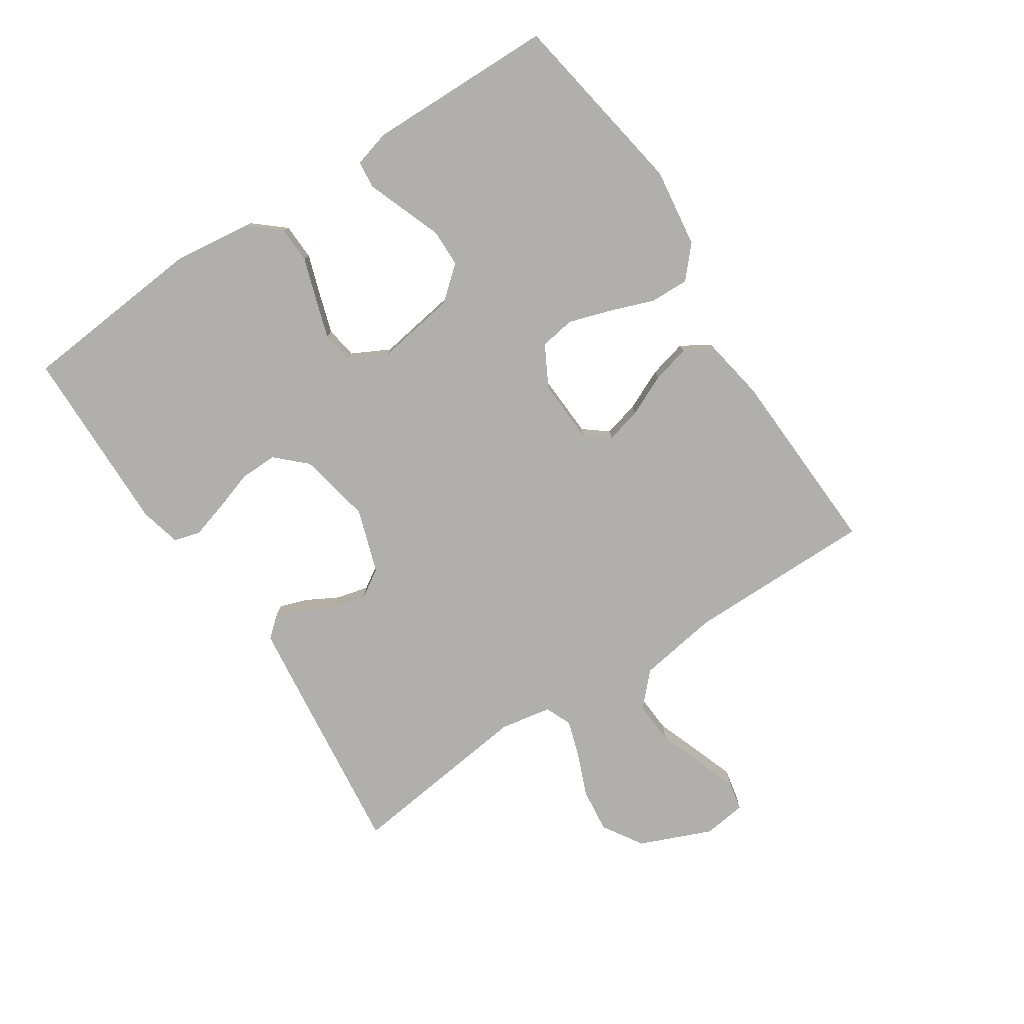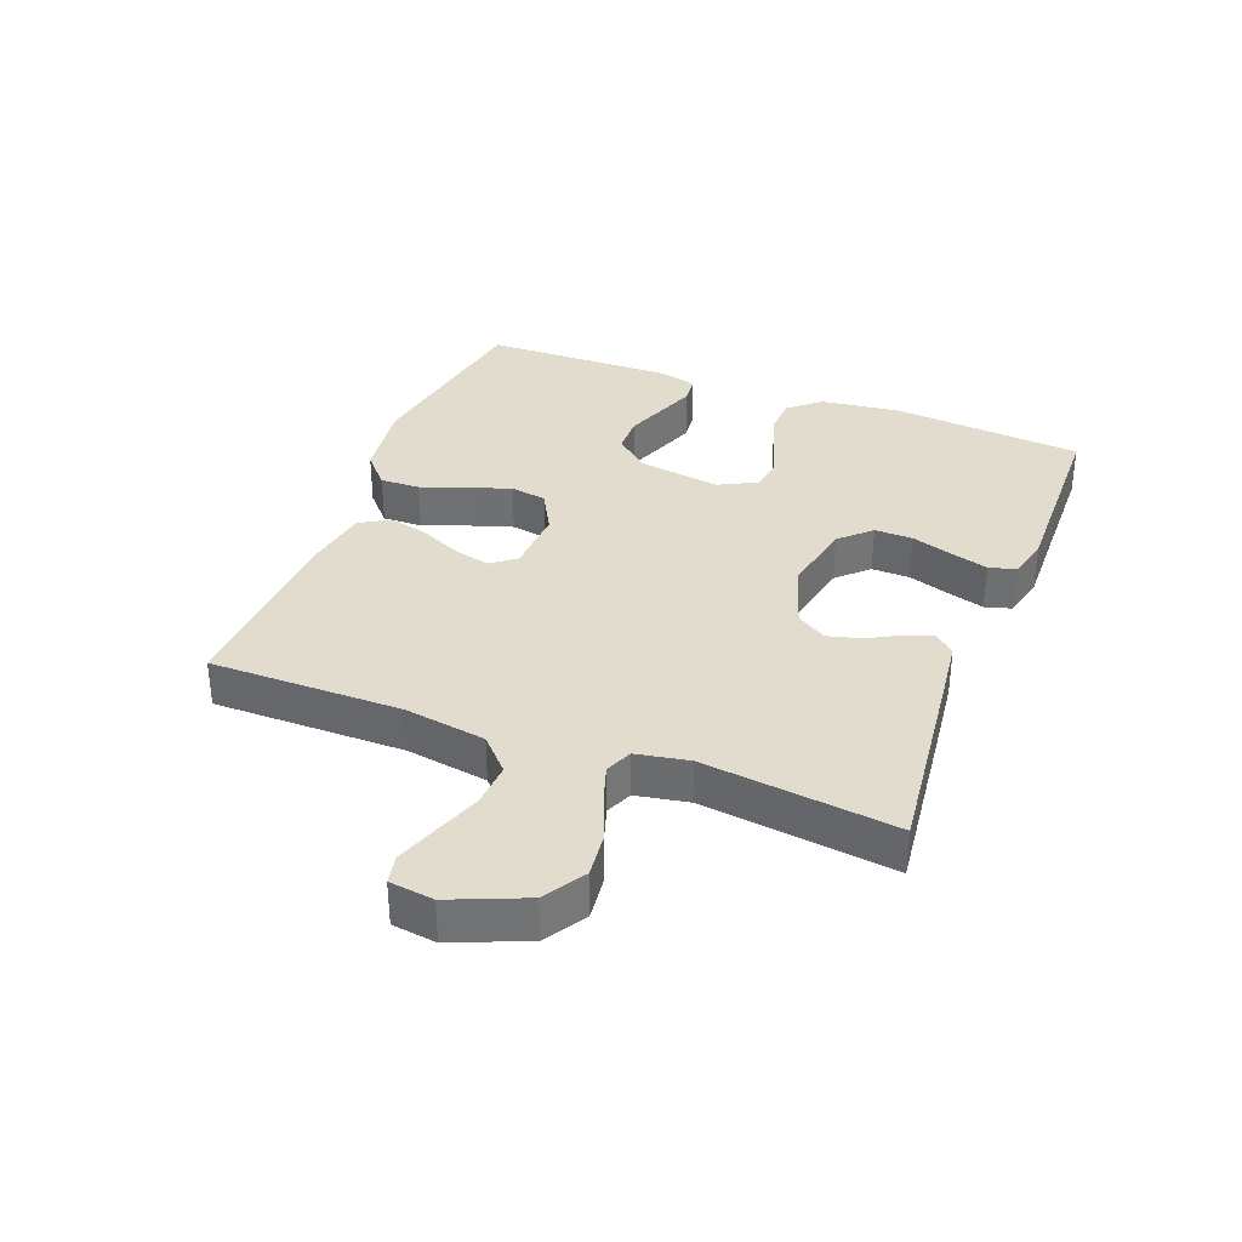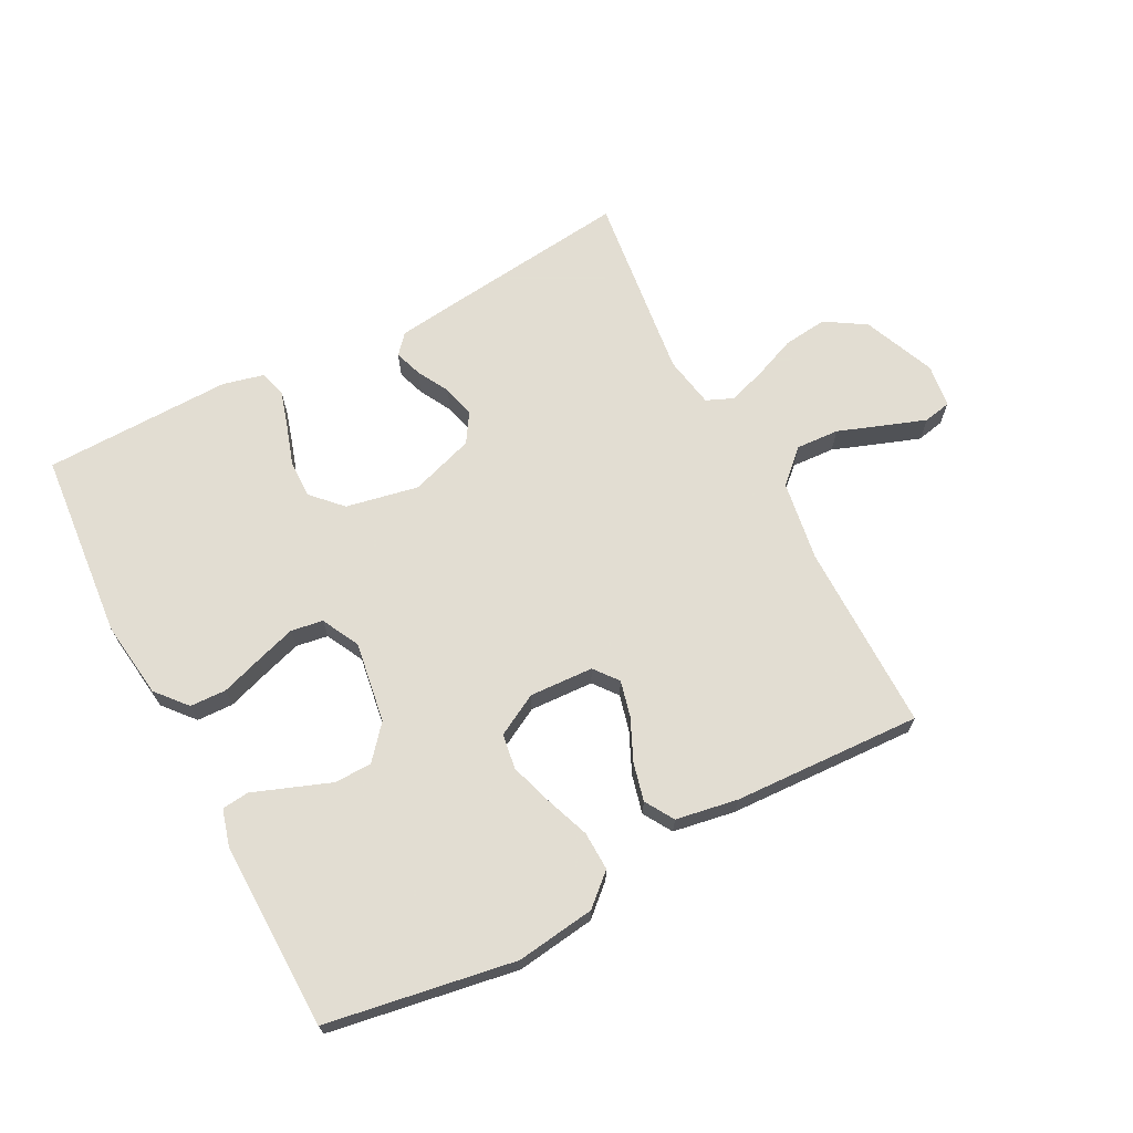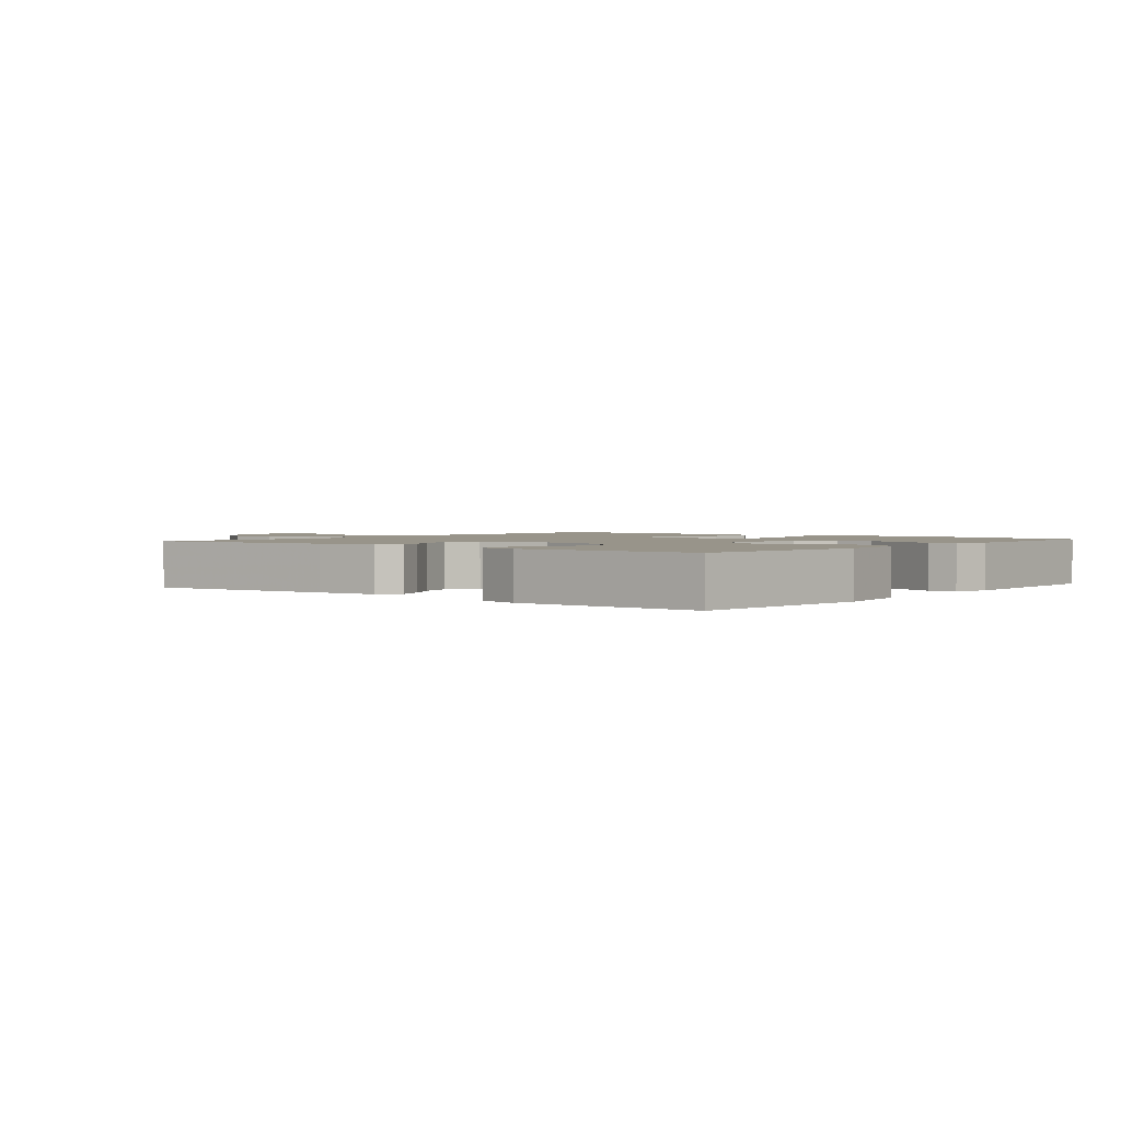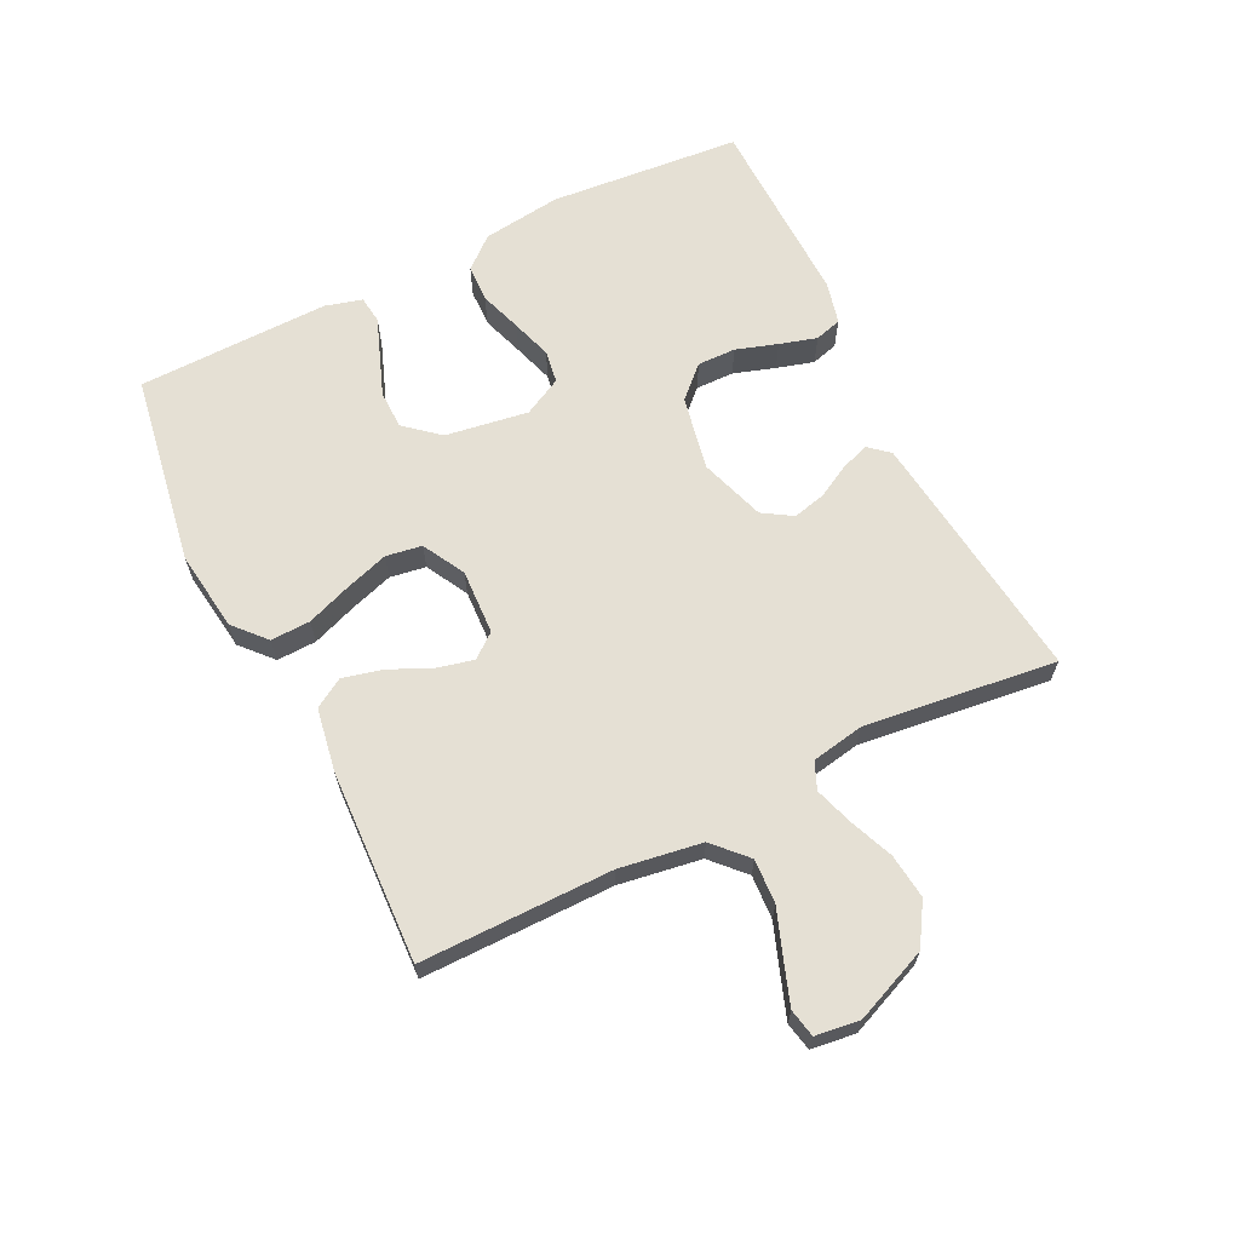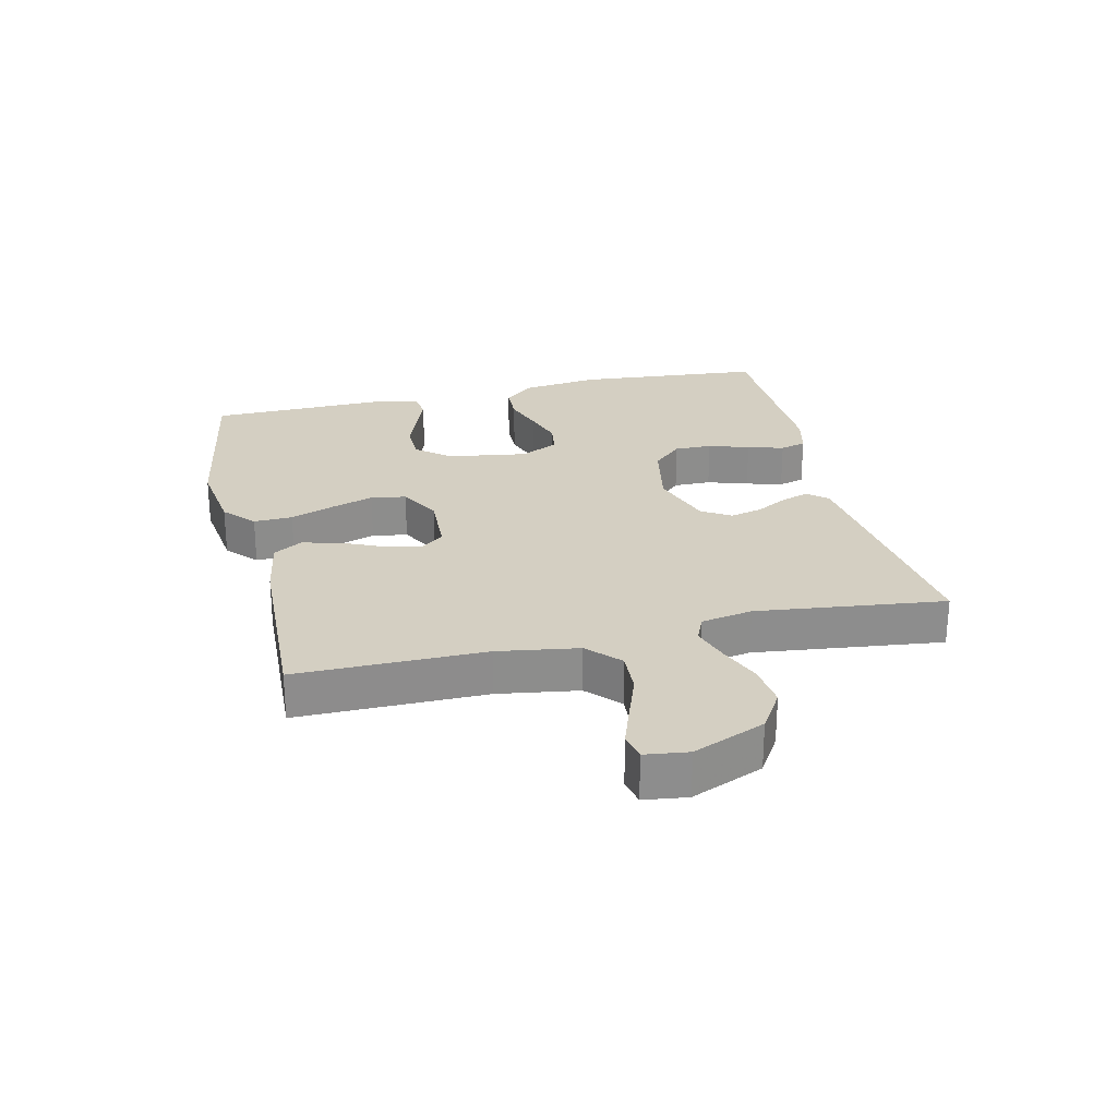
<metadata>
{"format":"obj","ext":"obj","renderer":"f3d","projection":"perspective","resolution":1024,"background":"white","views":[{"elev":-78.1,"azim":123.4,"up":"+Y"},{"elev":34.7,"azim":-68.9,"up":"+Y"},{"elev":68.1,"azim":152.4,"up":"+Y"},{"elev":1.8,"azim":39.3,"up":"+Y"},{"elev":65.2,"azim":-116.3,"up":"+Y"},{"elev":25.8,"azim":-103.2,"up":"+Y"}]}
</metadata>
<code>
v 0.5 0.07 0.5
v 0.526 0.07 0.2
v 0.51 0.07 0.077
v 0.468 0.07 0.028
v 0.41 0.07 0.026
v 0.344 0.07 0.048
v 0.281 0.07 0.068
v 0.23 0.07 0.06
v 0.199 0.07 0
v 0.219 0.07 -0.129
v 0.264 0.07 -0.182
v 0.324 0.07 -0.183
v 0.388 0.07 -0.159
v 0.447 0.07 -0.137
v 0.49 0.07 -0.142
v 0.506 0.07 -0.2
v 0.5 0.07 -0.5
v 0.2 0.07 -0.55
v 0.074 0.07 -0.533
v 0.025 0.07 -0.489
v 0.027 0.07 -0.427
v 0.053 0.07 -0.357
v 0.075 0.07 -0.289
v 0.066 0.07 -0.233
v 0 0.07 -0.197
v -0.102 0.07 -0.202
v -0.132 0.07 -0.24
v -0.118 0.07 -0.297
v -0.088 0.07 -0.363
v -0.073 0.07 -0.424
v -0.101 0.07 -0.47
v -0.2 0.07 -0.487
v -0.5 0.07 -0.5
v -0.499 0.07 -0.2
v -0.519 0.07 -0.072
v -0.57 0.07 -0.024
v -0.639 0.07 -0.028
v -0.713 0.07 -0.055
v -0.778 0.07 -0.078
v -0.822 0.07 -0.069
v -0.831 0.07 0
v -0.783 0.07 0.115
v -0.719 0.07 0.155
v -0.649 0.07 0.147
v -0.58 0.07 0.119
v -0.521 0.07 0.1
v -0.479 0.07 0.118
v -0.464 0.07 0.2
v -0.5 0.07 0.5
v -0.2 0.07 0.465
v -0.102 0.07 0.453
v -0.075 0.07 0.422
v -0.09 0.07 0.378
v -0.118 0.07 0.327
v -0.131 0.07 0.275
v -0.102 0.07 0.229
v 0 0.07 0.195
v 0.116 0.07 0.218
v 0.161 0.07 0.265
v 0.16 0.07 0.325
v 0.139 0.07 0.39
v 0.122 0.07 0.448
v 0.134 0.07 0.49
v 0.2 0.07 0.506
v 0.5 0 0.5
v 0.526 0 0.2
v 0.51 0 0.077
v 0.468 0 0.028
v 0.41 0 0.026
v 0.344 0 0.048
v 0.281 0 0.068
v 0.23 0 0.06
v 0.199 0 0
v 0.219 0 -0.129
v 0.264 0 -0.182
v 0.324 0 -0.183
v 0.388 0 -0.159
v 0.447 0 -0.137
v 0.49 0 -0.142
v 0.506 0 -0.2
v 0.5 0 -0.5
v 0.2 0 -0.55
v 0.074 0 -0.533
v 0.025 0 -0.489
v 0.027 0 -0.427
v 0.053 0 -0.357
v 0.075 0 -0.289
v 0.066 0 -0.233
v 0 0 -0.197
v -0.102 0 -0.202
v -0.132 0 -0.24
v -0.118 0 -0.297
v -0.088 0 -0.363
v -0.073 0 -0.424
v -0.101 0 -0.47
v -0.2 0 -0.487
v -0.5 0 -0.5
v -0.499 0 -0.2
v -0.519 0 -0.072
v -0.57 0 -0.024
v -0.639 0 -0.028
v -0.713 0 -0.055
v -0.778 0 -0.078
v -0.822 0 -0.069
v -0.831 0 0
v -0.783 0 0.115
v -0.719 0 0.155
v -0.649 0 0.147
v -0.58 0 0.119
v -0.521 0 0.1
v -0.479 0 0.118
v -0.464 0 0.2
v -0.5 0 0.5
v -0.2 0 0.465
v -0.102 0 0.453
v -0.075 0 0.422
v -0.09 0 0.378
v -0.118 0 0.327
v -0.131 0 0.275
v -0.102 0 0.229
v 0 0 0.195
v 0.116 0 0.218
v 0.161 0 0.265
v 0.16 0 0.325
v 0.139 0 0.39
v 0.122 0 0.448
v 0.134 0 0.49
v 0.2 0 0.506
f 60 61 62 63
f 60 63 64 1
f 51 52 53 54
f 51 54 55
f 48 49 50 51
f 47 48 51 55
f 42 43 44 45
f 42 45 46
f 41 42 46
f 40 41 46
f 37 38 39 40
f 37 40 46 47
f 31 32 33 34
f 31 34 35
f 28 29 30 31
f 27 28 31 35
f 26 27 35 36
f 19 20 21 22
f 19 22 23
f 18 19 23
f 17 18 23 24
f 12 13 14 15
f 12 15 16 17
f 3 4 5 6
f 3 6 7
f 2 3 7
f 59 60 1 2
f 58 59 2 7
f 57 58 7 8
f 56 57 8 9
f 37 47 55 56
f 36 37 56
f 25 26 36 56
f 24 25 56 9
f 11 12 17 24
f 10 11 24
f 9 10 24
f 127 126 125 124
f 65 128 127 124
f 118 117 116 115
f 119 118 115
f 115 114 113 112
f 119 115 112 111
f 109 108 107 106
f 110 109 106
f 110 106 105
f 110 105 104
f 104 103 102 101
f 111 110 104 101
f 98 97 96 95
f 99 98 95
f 95 94 93 92
f 99 95 92 91
f 100 99 91 90
f 86 85 84 83
f 87 86 83
f 87 83 82
f 88 87 82 81
f 79 78 77 76
f 81 80 79 76
f 70 69 68 67
f 71 70 67
f 71 67 66
f 66 65 124 123
f 71 66 123 122
f 72 71 122 121
f 73 72 121 120
f 120 119 111 101
f 120 101 100
f 120 100 90 89
f 73 120 89 88
f 88 81 76 75
f 88 75 74
f 88 74 73
f 1 65 66 2
f 2 66 67 3
f 3 67 68 4
f 4 68 69 5
f 5 69 70 6
f 6 70 71 7
f 7 71 72 8
f 8 72 73 9
f 9 73 74 10
f 10 74 75 11
f 11 75 76 12
f 12 76 77 13
f 13 77 78 14
f 14 78 79 15
f 15 79 80 16
f 16 80 81 17
f 17 81 82 18
f 18 82 83 19
f 19 83 84 20
f 20 84 85 21
f 21 85 86 22
f 22 86 87 23
f 23 87 88 24
f 24 88 89 25
f 25 89 90 26
f 26 90 91 27
f 27 91 92 28
f 28 92 93 29
f 29 93 94 30
f 30 94 95 31
f 31 95 96 32
f 32 96 97 33
f 33 97 98 34
f 34 98 99 35
f 35 99 100 36
f 36 100 101 37
f 37 101 102 38
f 38 102 103 39
f 39 103 104 40
f 40 104 105 41
f 41 105 106 42
f 42 106 107 43
f 43 107 108 44
f 44 108 109 45
f 45 109 110 46
f 46 110 111 47
f 47 111 112 48
f 48 112 113 49
f 49 113 114 50
f 50 114 115 51
f 51 115 116 52
f 52 116 117 53
f 53 117 118 54
f 54 118 119 55
f 55 119 120 56
f 56 120 121 57
f 57 121 122 58
f 58 122 123 59
f 59 123 124 60
f 60 124 125 61
f 61 125 126 62
f 62 126 127 63
f 63 127 128 64
f 64 128 65 1

</code>
